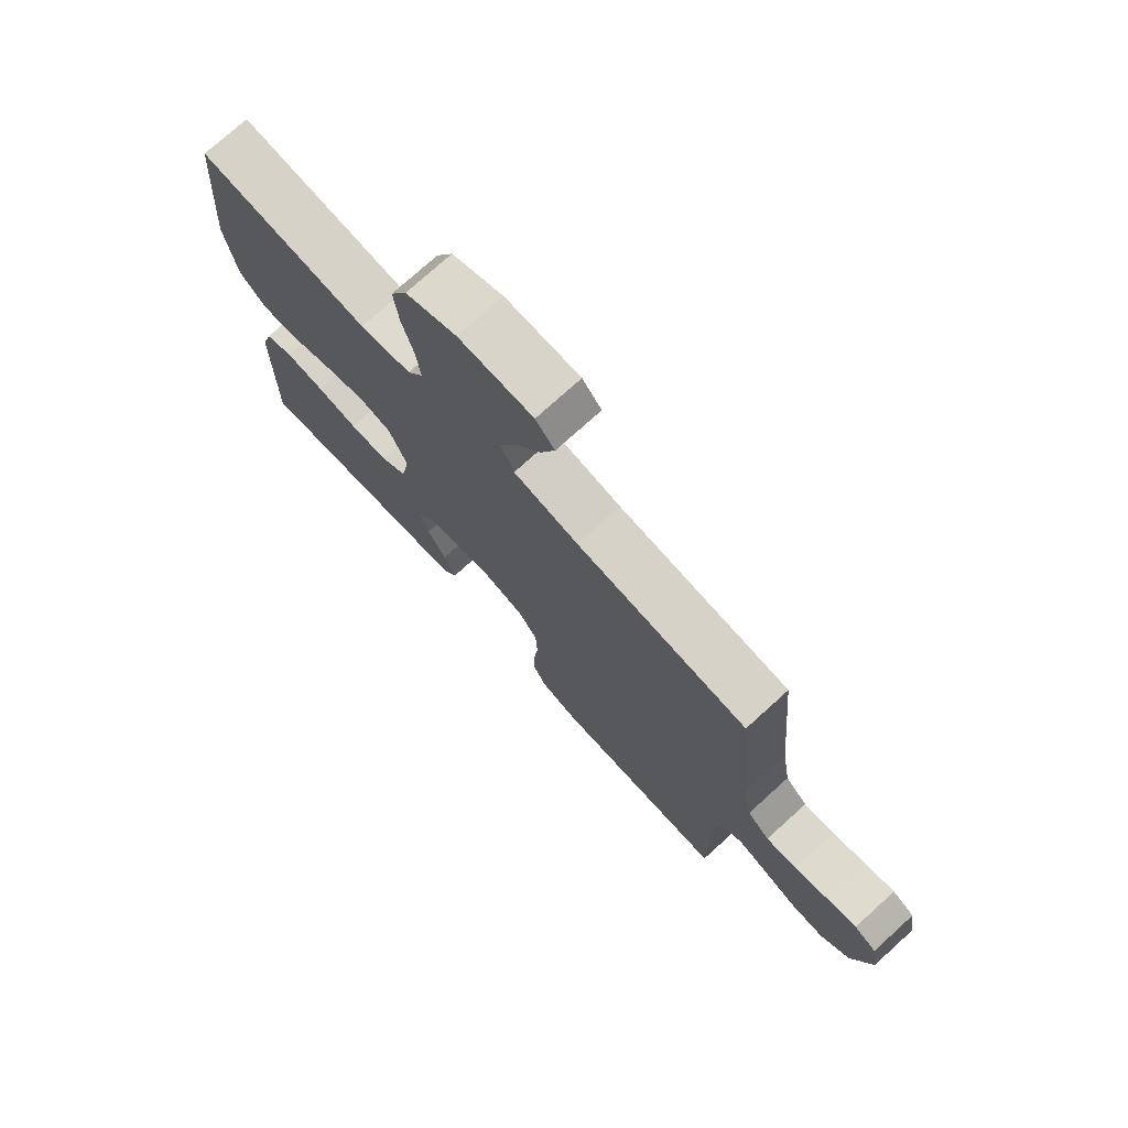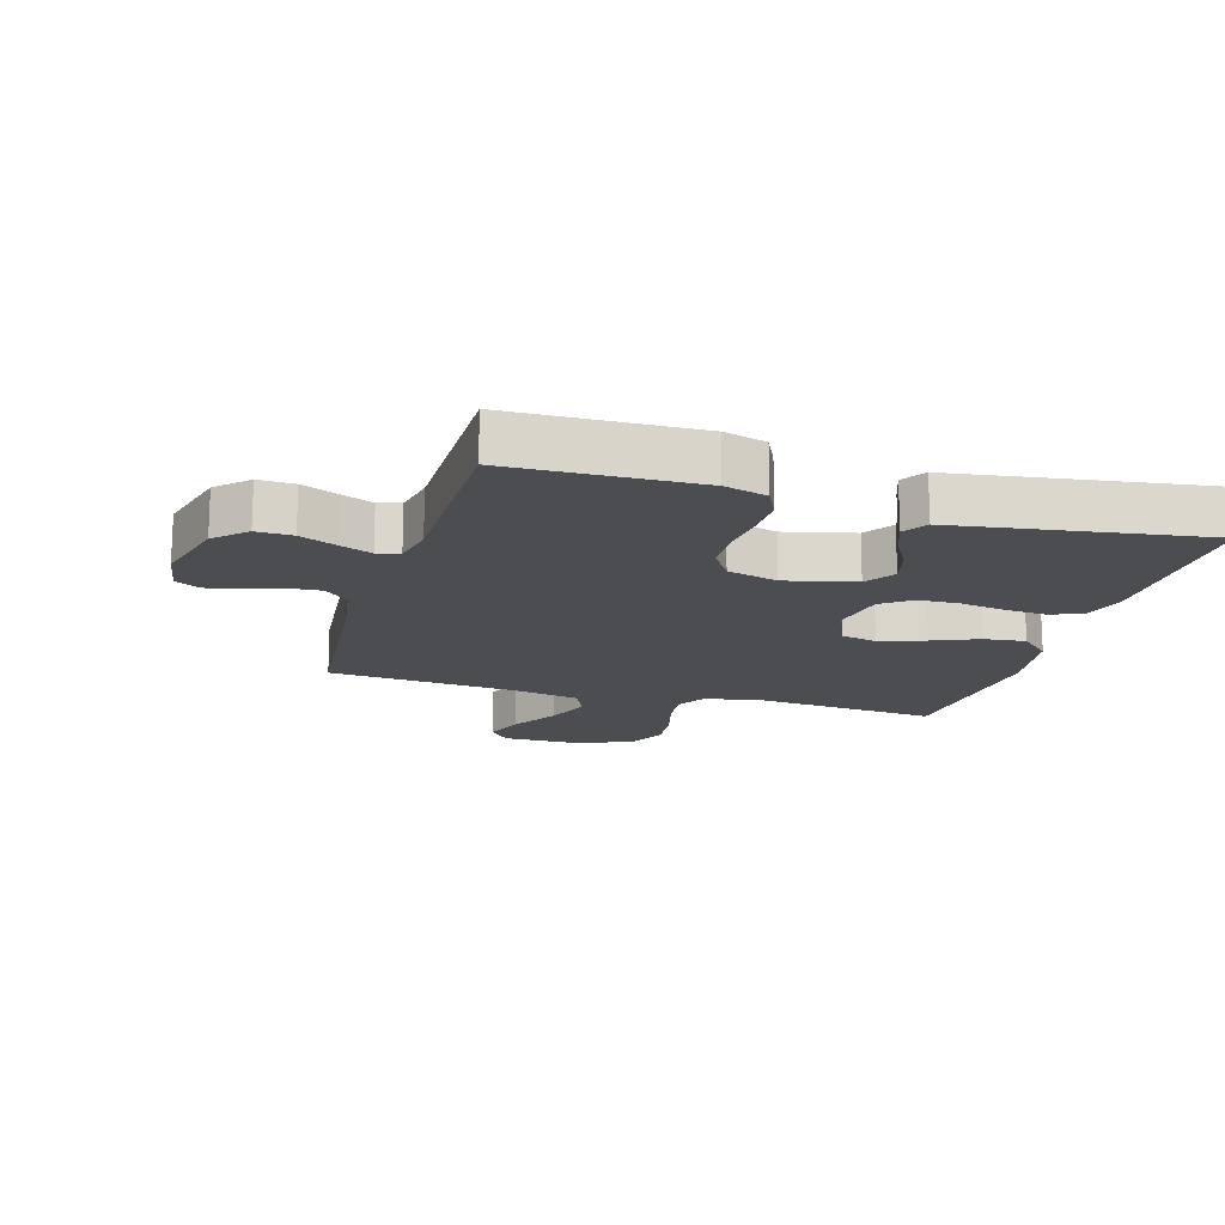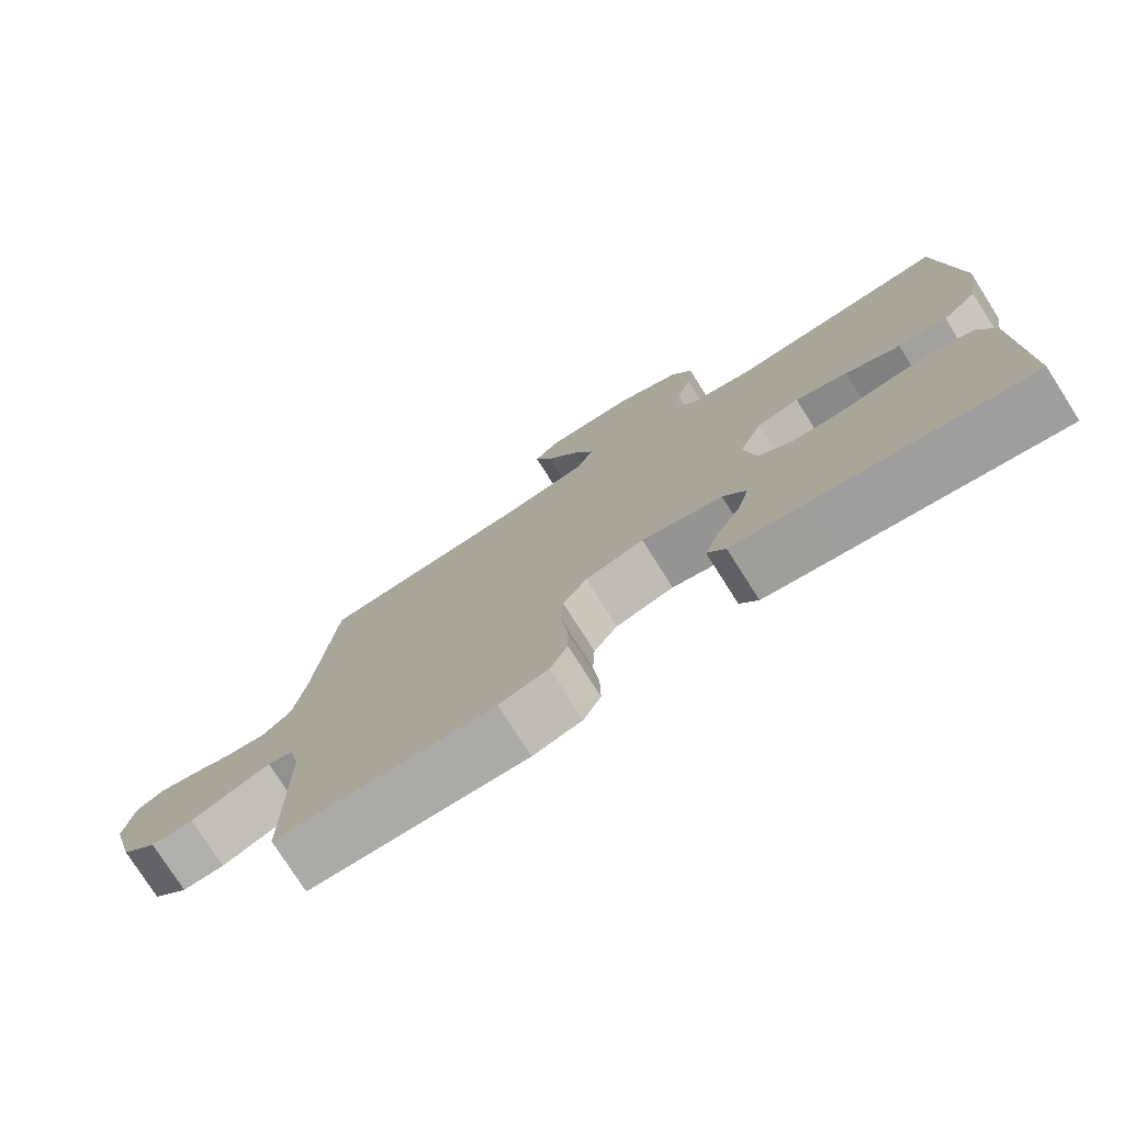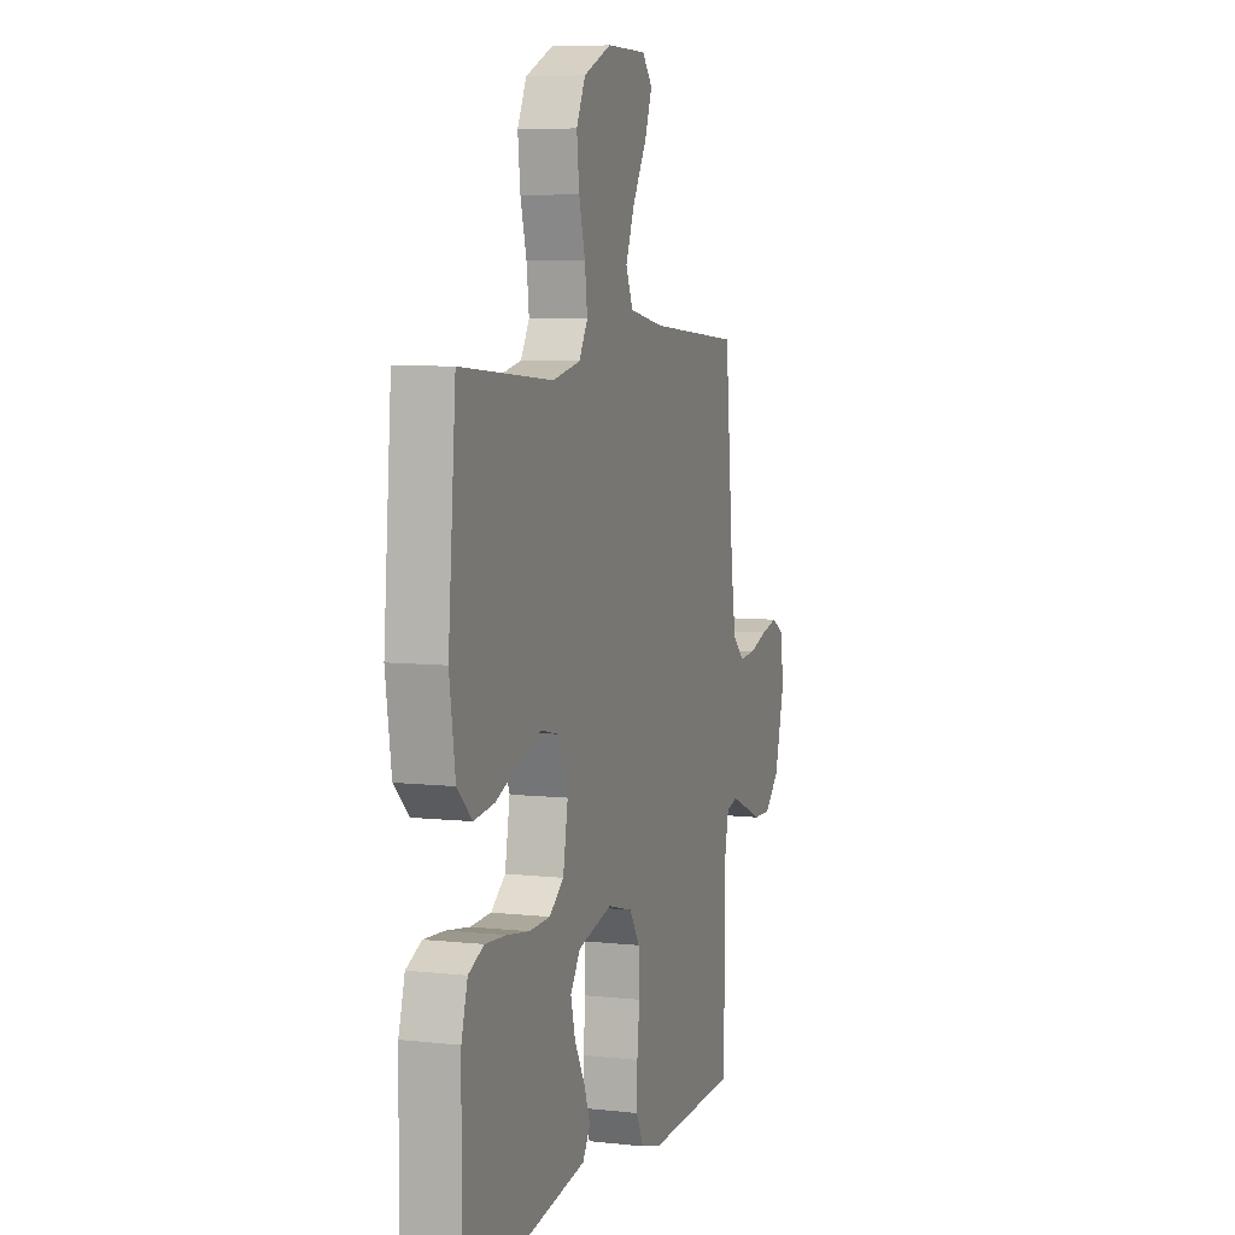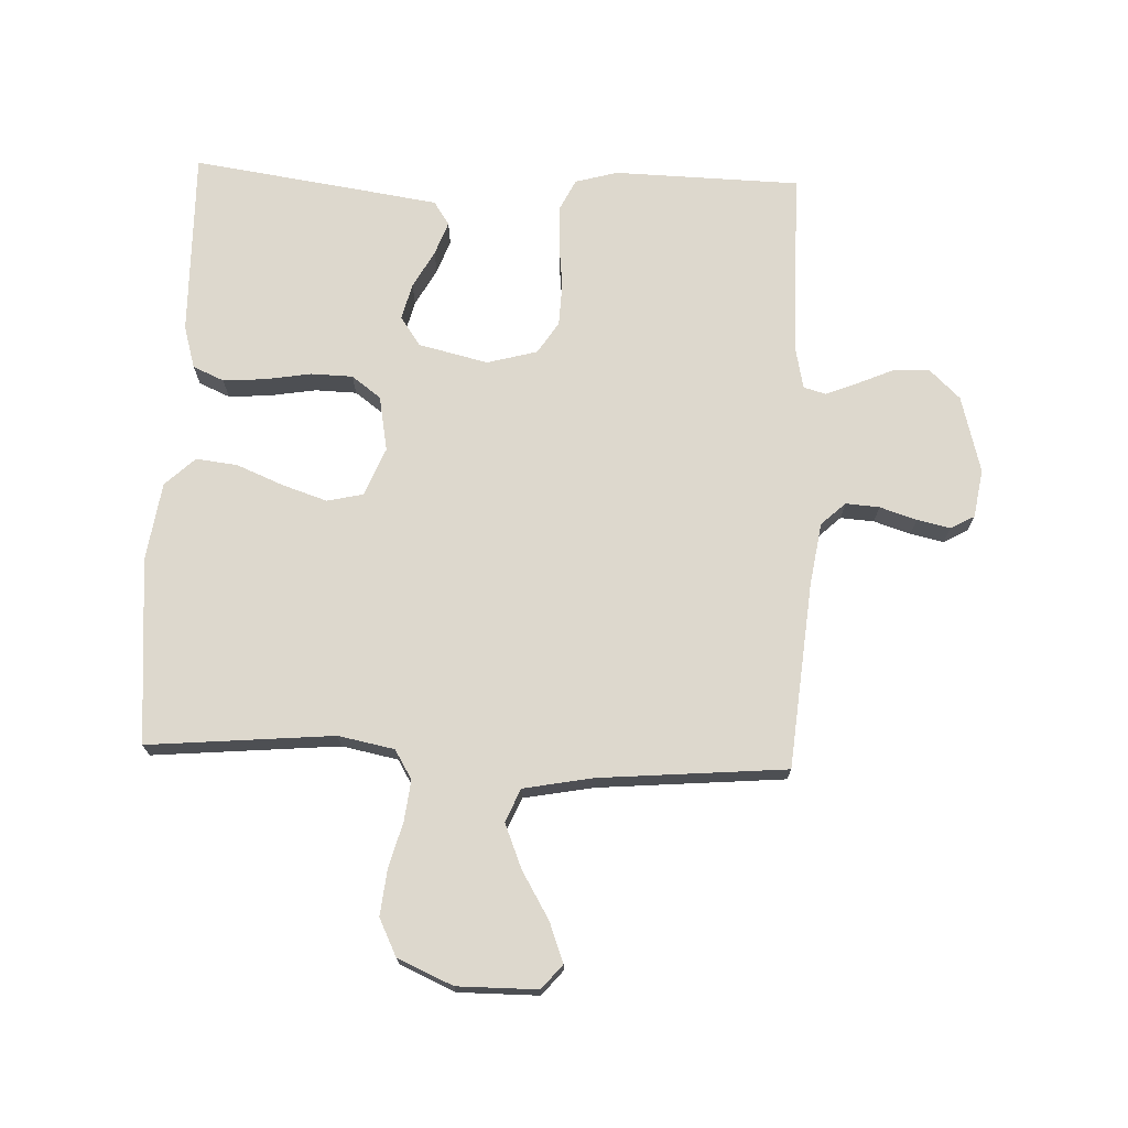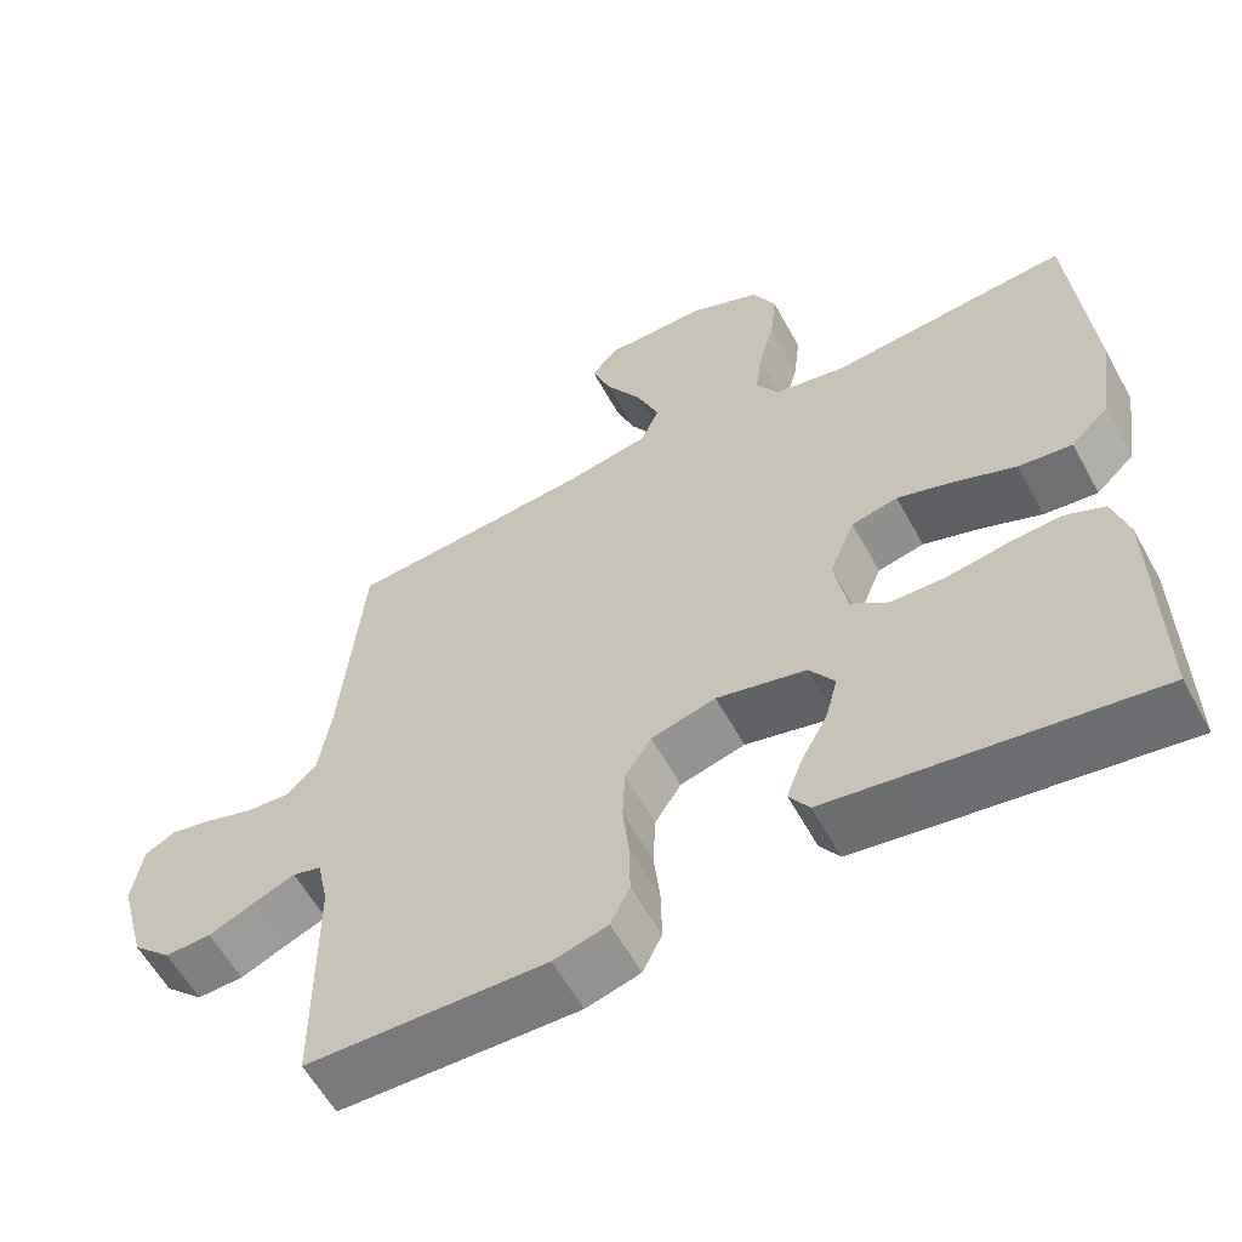
<metadata>
{"format":"obj","ext":"obj","renderer":"f3d","projection":"perspective","resolution":1024,"background":"white","views":[{"elev":75.0,"azim":47.8,"up":"+Z"},{"elev":-16.2,"azim":163.6,"up":"+Y"},{"elev":-76.9,"azim":-147.6,"up":"+Z"},{"elev":6.9,"azim":-72.1,"up":"+Z"},{"elev":72.1,"azim":2.2,"up":"+Y"},{"elev":-59.1,"azim":-151.4,"up":"+Z"}]}
</metadata>
<code>
v -0.5 0.07 0.5
v -0.2 0.07 0.474
v -0.11 0.07 0.492
v -0.082 0.07 0.539
v -0.09 0.07 0.604
v -0.11 0.07 0.678
v -0.118 0.07 0.751
v -0.089 0.07 0.811
v 0 0.07 0.85
v 0.129 0.07 0.85
v 0.162 0.07 0.811
v 0.138 0.07 0.747
v 0.093 0.07 0.671
v 0.064 0.07 0.599
v 0.087 0.07 0.546
v 0.2 0.07 0.525
v 0.5 0.07 0.5
v 0.528 0.07 0.2
v 0.544 0.07 0.1
v 0.583 0.07 0.064
v 0.637 0.07 0.068
v 0.696 0.07 0.087
v 0.749 0.07 0.099
v 0.788 0.07 0.078
v 0.801 0.07 0
v 0.768 0.07 -0.124
v 0.719 0.07 -0.171
v 0.661 0.07 -0.169
v 0.603 0.07 -0.144
v 0.551 0.07 -0.123
v 0.515 0.07 -0.133
v 0.501 0.07 -0.2
v 0.5 0.07 -0.5
v 0.2 0.07 -0.508
v 0.132 0.07 -0.489
v 0.108 0.07 -0.44
v 0.109 0.07 -0.373
v 0.117 0.07 -0.299
v 0.114 0.07 -0.23
v 0.081 0.07 -0.179
v 0 0.07 -0.157
v -0.112 0.07 -0.184
v -0.144 0.07 -0.231
v -0.129 0.07 -0.289
v -0.096 0.07 -0.349
v -0.076 0.07 -0.403
v -0.101 0.07 -0.441
v -0.2 0.07 -0.456
v -0.5 0.07 -0.5
v -0.496 0.07 -0.2
v -0.476 0.07 -0.131
v -0.426 0.07 -0.109
v -0.358 0.07 -0.114
v -0.284 0.07 -0.126
v -0.217 0.07 -0.124
v -0.17 0.07 -0.089
v -0.154 0.07 0
v -0.186 0.07 0.078
v -0.244 0.07 0.091
v -0.316 0.07 0.067
v -0.391 0.07 0.036
v -0.458 0.07 0.028
v -0.506 0.07 0.073
v -0.525 0.07 0.2
v -0.5 0 0.5
v -0.2 0 0.474
v -0.11 0 0.492
v -0.082 0 0.539
v -0.09 0 0.604
v -0.11 0 0.678
v -0.118 0 0.751
v -0.089 0 0.811
v 0 0 0.85
v 0.129 0 0.85
v 0.162 0 0.811
v 0.138 0 0.747
v 0.093 0 0.671
v 0.064 0 0.599
v 0.087 0 0.546
v 0.2 0 0.525
v 0.5 0 0.5
v 0.528 0 0.2
v 0.544 0 0.1
v 0.583 0 0.064
v 0.637 0 0.068
v 0.696 0 0.087
v 0.749 0 0.099
v 0.788 0 0.078
v 0.801 0 0
v 0.768 0 -0.124
v 0.719 0 -0.171
v 0.661 0 -0.169
v 0.603 0 -0.144
v 0.551 0 -0.123
v 0.515 0 -0.133
v 0.501 0 -0.2
v 0.5 0 -0.5
v 0.2 0 -0.508
v 0.132 0 -0.489
v 0.108 0 -0.44
v 0.109 0 -0.373
v 0.117 0 -0.299
v 0.114 0 -0.23
v 0.081 0 -0.179
v 0 0 -0.157
v -0.112 0 -0.184
v -0.144 0 -0.231
v -0.129 0 -0.289
v -0.096 0 -0.349
v -0.076 0 -0.403
v -0.101 0 -0.441
v -0.2 0 -0.456
v -0.5 0 -0.5
v -0.496 0 -0.2
v -0.476 0 -0.131
v -0.426 0 -0.109
v -0.358 0 -0.114
v -0.284 0 -0.126
v -0.217 0 -0.124
v -0.17 0 -0.089
v -0.154 0 0
v -0.186 0 0.078
v -0.244 0 0.091
v -0.316 0 0.067
v -0.391 0 0.036
v -0.458 0 0.028
v -0.506 0 0.073
v -0.525 0 0.2
f 64 1 2
f 63 64 2
f 62 63 2
f 61 62 2
f 60 61 2
f 59 60 2 3
f 58 59 3 4
f 57 58 4
f 52 53 54
f 51 52 54
f 50 51 54
f 49 50 54
f 48 49 54
f 47 48 54
f 46 47 54
f 45 46 54
f 44 45 54
f 43 44 54 55
f 42 43 55 56
f 36 37 38
f 35 36 38
f 34 35 38
f 33 34 38
f 32 33 38
f 31 32 38 39
f 30 31 39 40
f 27 28 29
f 26 27 29
f 25 26 29
f 24 25 29
f 23 24 29
f 22 23 29
f 21 22 29
f 20 21 29 30
f 30 40 41
f 20 30 41
f 19 20 41
f 16 17 18
f 42 56 57
f 41 42 57
f 19 41 57
f 18 19 57
f 16 18 57
f 15 16 57
f 11 12 13
f 10 11 13
f 9 10 13
f 8 9 13
f 7 8 13
f 6 7 13
f 5 6 13
f 14 15 57 4
f 4 5 13 14
f 66 65 128
f 66 128 127
f 66 127 126
f 66 126 125
f 66 125 124
f 67 66 124 123
f 68 67 123 122
f 68 122 121
f 118 117 116
f 118 116 115
f 118 115 114
f 118 114 113
f 118 113 112
f 118 112 111
f 118 111 110
f 118 110 109
f 118 109 108
f 119 118 108 107
f 120 119 107 106
f 102 101 100
f 102 100 99
f 102 99 98
f 102 98 97
f 102 97 96
f 103 102 96 95
f 104 103 95 94
f 93 92 91
f 93 91 90
f 93 90 89
f 93 89 88
f 93 88 87
f 93 87 86
f 93 86 85
f 94 93 85 84
f 105 104 94
f 105 94 84
f 105 84 83
f 82 81 80
f 121 120 106
f 121 106 105
f 121 105 83
f 121 83 82
f 121 82 80
f 121 80 79
f 77 76 75
f 77 75 74
f 77 74 73
f 77 73 72
f 77 72 71
f 77 71 70
f 77 70 69
f 68 121 79 78
f 78 77 69 68
f 1 65 66 2
f 2 66 67 3
f 3 67 68 4
f 4 68 69 5
f 5 69 70 6
f 6 70 71 7
f 7 71 72 8
f 8 72 73 9
f 9 73 74 10
f 10 74 75 11
f 11 75 76 12
f 12 76 77 13
f 13 77 78 14
f 14 78 79 15
f 15 79 80 16
f 16 80 81 17
f 17 81 82 18
f 18 82 83 19
f 19 83 84 20
f 20 84 85 21
f 21 85 86 22
f 22 86 87 23
f 23 87 88 24
f 24 88 89 25
f 25 89 90 26
f 26 90 91 27
f 27 91 92 28
f 28 92 93 29
f 29 93 94 30
f 30 94 95 31
f 31 95 96 32
f 32 96 97 33
f 33 97 98 34
f 34 98 99 35
f 35 99 100 36
f 36 100 101 37
f 37 101 102 38
f 38 102 103 39
f 39 103 104 40
f 40 104 105 41
f 41 105 106 42
f 42 106 107 43
f 43 107 108 44
f 44 108 109 45
f 45 109 110 46
f 46 110 111 47
f 47 111 112 48
f 48 112 113 49
f 49 113 114 50
f 50 114 115 51
f 51 115 116 52
f 52 116 117 53
f 53 117 118 54
f 54 118 119 55
f 55 119 120 56
f 56 120 121 57
f 57 121 122 58
f 58 122 123 59
f 59 123 124 60
f 60 124 125 61
f 61 125 126 62
f 62 126 127 63
f 63 127 128 64
f 64 128 65 1

</code>
